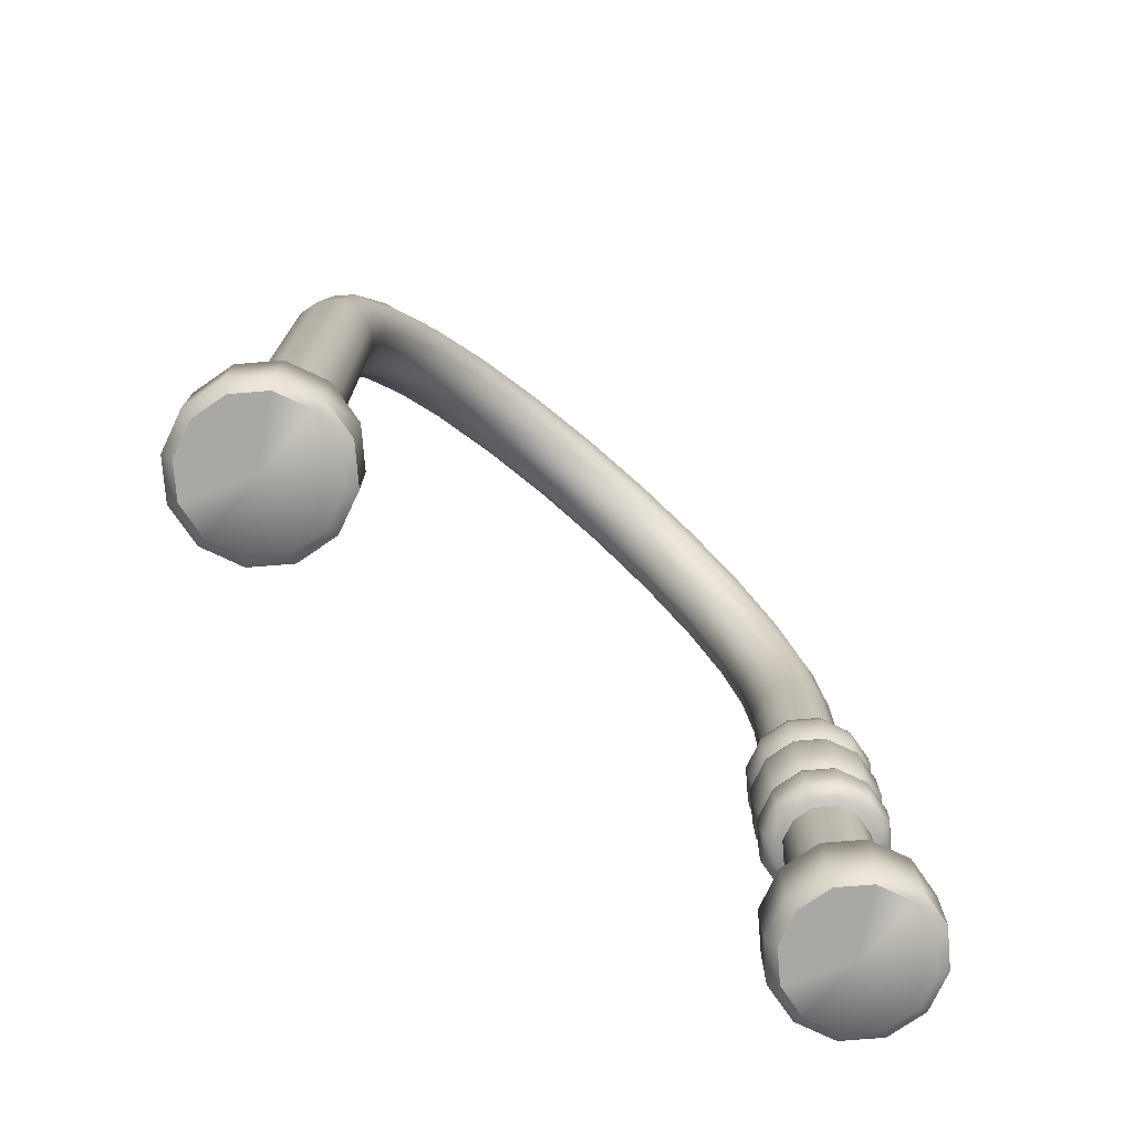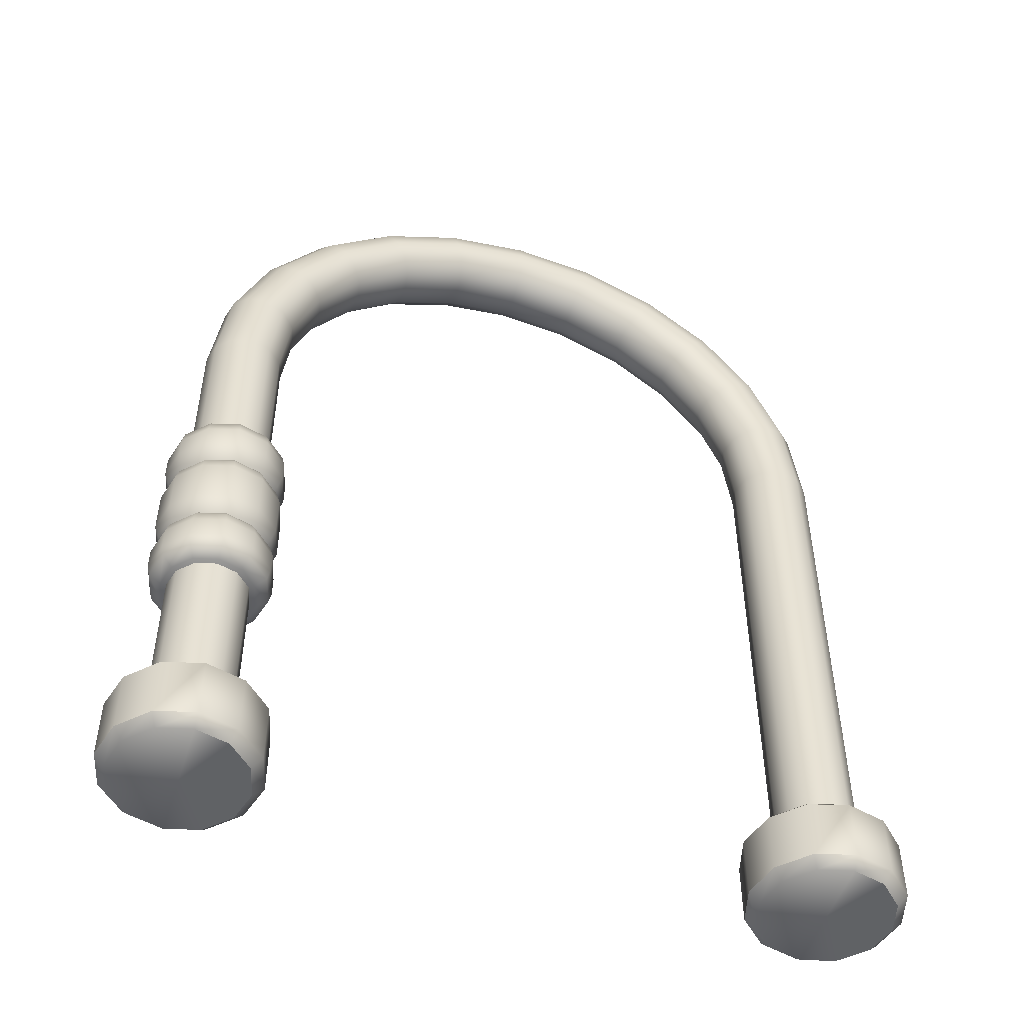
<metadata>
{"format":"obj","ext":"obj","renderer":"f3d","projection":"perspective","resolution":1024,"background":"white","views":[{"elev":-75.2,"azim":139.6,"up":"+Y"},{"elev":-50.5,"azim":-17.3,"up":"+Y"}]}
</metadata>
<code>
o arch_tall_red
v -1.5 0 -0
v -1.5 0.4 -0.2
v -1.4 0.4 -0.1732
v -1.6 0.4 -0.1732
v -1.327 0.4 -0.1
v -1.3 0.4 0
v -1.327 0.4 0.1
v -1.4 0.4 0.1732
v -1.5 0.4 0.2
v -1.6 0.4 0.1732
v -1.673 0.4 0.1
v -1.7 0.4 -0
v -1.673 0.4 -0.1
v -1.823 0.4 -0
v -1.875 0.35 -0
v -1.875 0.05 -0
v -1.823 0 -0
v -1.662 0 -0.2799
v -1.688 0.05 -0.3248
v -1.688 0.35 -0.3248
v -1.662 0.4 -0.2799
v -1.78 0.4 -0.1616
v -1.825 0.35 -0.1875
v -1.825 0.05 -0.1875
v -1.78 0 -0.1616
v -1.5 0.4 -0.3232
v -1.5 0.35 -0.375
v -1.5 0.05 -0.375
v -1.5 0 -0.3232
v -1.175 0.05 -0.1875
v -1.22 0 -0.1616
v -1.22 0.4 -0.1616
v -1.175 0.35 -0.1875
v -1.313 0.35 -0.3248
v -1.338 0.4 -0.2799
v -1.313 0.05 -0.3248
v -1.338 0 -0.2799
v -1.825 0.05 0.1875
v -1.78 0 0.1616
v -1.78 0.4 0.1616
v -1.825 0.35 0.1875
v -1.688 0.05 0.3248
v -1.662 0 0.2799
v -1.662 0.4 0.2799
v -1.688 0.35 0.3248
v -1.5 0.05 0.375
v -1.5 0 0.3232
v -1.5 0.4 0.3232
v -1.5 0.35 0.375
v -1.313 0.05 0.3248
v -1.338 0 0.2799
v -1.338 0.4 0.2799
v -1.313 0.35 0.3248
v -1.175 0.05 0.1875
v -1.22 0 0.1616
v -1.22 0.4 0.1616
v -1.175 0.35 0.1875
v -1.177 0 0
v -1.125 0.05 0
v -1.125 0.35 0
v -1.177 0.4 0
v 1.7 3 -3e-06
v 1.673 3 0.1
v 1.6 3 0.1732
v 1.5 3 0.2
v 1.4 3 0.1732
v 1.327 3 0.1
v 1.3 3 -3e-06
v 1.327 3 -0.1
v 1.4 3 -0.1732
v 1.5 3 -0.2
v 1.6 3 -0.1732
v 1.673 3 -0.1
v 1.642 3.44 -3e-06
v 1.616 3.433 0.1
v 1.545 3.414 0.1732
v 1.449 3.388 0.2
v 1.352 3.362 0.1732
v 1.282 3.343 0.1
v 1.256 3.336 -3e-06
v 1.282 3.343 -0.1
v 1.352 3.362 -0.1732
v 1.449 3.388 -0.2
v 1.545 3.414 -0.1732
v 1.616 3.433 -0.1
v 1.472 3.85 -3e-06
v 1.449 3.837 0.1
v 1.386 3.8 0.1732
v 1.299 3.75 0.2
v 1.212 3.7 0.1732
v 1.149 3.663 0.1
v 1.126 3.65 -3e-06
v 1.149 3.663 -0.1
v 1.212 3.7 -0.1732
v 1.299 3.75 -0.2
v 1.386 3.8 -0.1732
v 1.449 3.837 -0.1
v 1.202 4.202 -3e-06
v 1.183 4.183 0.1
v 1.131 4.131 0.1732
v 1.061 4.061 0.2
v 0.9899 3.99 0.1732
v 0.9382 3.938 0.1
v 0.9192 3.919 -3e-06
v 0.9382 3.938 -0.1
v 0.9899 3.99 -0.1732
v 1.061 4.061 -0.2
v 1.131 4.131 -0.1732
v 1.183 4.183 -0.1
v 0.85 4.472 -3e-06
v 0.8366 4.449 0.1
v 0.8 4.386 0.1732
v 0.75 4.299 0.2
v 0.7 4.212 0.1732
v 0.6634 4.149 0.1
v 0.65 4.126 -3e-06
v 0.6634 4.149 -0.1
v 0.7 4.212 -0.1732
v 0.75 4.299 -0.2
v 0.8 4.386 -0.1732
v 0.8366 4.449 -0.1
v 0.44 4.642 -3e-06
v 0.4331 4.616 0.1
v 0.4141 4.545 0.1732
v 0.3882 4.449 0.2
v 0.3623 4.352 0.1732
v 0.3434 4.282 0.1
v 0.3365 4.256 -3e-06
v 0.3434 4.282 -0.1
v 0.3623 4.352 -0.1732
v 0.3882 4.449 -0.2
v 0.4141 4.545 -0.1732
v 0.4331 4.616 -0.1
v 0 4.7 -3e-06
v 0 4.673 0.1
v 0 4.6 0.1732
v 0 4.5 0.2
v 0 4.4 0.1732
v 0 4.327 0.1
v 0 4.3 -3e-06
v 0 4.327 -0.1
v 0 4.4 -0.1732
v 0 4.5 -0.2
v 0 4.6 -0.1732
v 0 4.673 -0.1
v -0.44 4.642 -3e-06
v -0.4331 4.616 0.1
v -0.4141 4.545 0.1732
v -0.3882 4.449 0.2
v -0.3623 4.352 0.1732
v -0.3434 4.282 0.1
v -0.3365 4.256 -3e-06
v -0.3434 4.282 -0.1
v -0.3623 4.352 -0.1732
v -0.3882 4.449 -0.2
v -0.4141 4.545 -0.1732
v -0.4331 4.616 -0.1
v -0.85 4.472 -3e-06
v -0.8366 4.449 0.1
v -0.8 4.386 0.1732
v -0.75 4.299 0.2
v -0.7 4.212 0.1732
v -0.6634 4.149 0.1
v -0.65 4.126 -3e-06
v -0.6634 4.149 -0.1
v -0.7 4.212 -0.1732
v -0.75 4.299 -0.2
v -0.8 4.386 -0.1732
v -0.8366 4.449 -0.1
v -1.202 4.202 -3e-06
v -1.183 4.183 0.1
v -1.131 4.131 0.1732
v -1.061 4.061 0.2
v -0.9899 3.99 0.1732
v -0.9382 3.938 0.1
v -0.9192 3.919 -3e-06
v -0.9382 3.938 -0.1
v -0.9899 3.99 -0.1732
v -1.061 4.061 -0.2
v -1.131 4.131 -0.1732
v -1.183 4.183 -0.1
v -1.472 3.85 -3e-06
v -1.449 3.837 0.1
v -1.386 3.8 0.1732
v -1.299 3.75 0.2
v -1.212 3.7 0.1732
v -1.149 3.663 0.1
v -1.126 3.65 -3e-06
v -1.149 3.663 -0.1
v -1.212 3.7 -0.1732
v -1.299 3.75 -0.2
v -1.386 3.8 -0.1732
v -1.449 3.837 -0.1
v -1.642 3.44 -3e-06
v -1.616 3.433 0.1
v -1.545 3.414 0.1732
v -1.449 3.388 0.2
v -1.352 3.362 0.1732
v -1.282 3.343 0.1
v -1.256 3.336 -3e-06
v -1.282 3.343 -0.1
v -1.352 3.362 -0.1732
v -1.449 3.388 -0.2
v -1.545 3.414 -0.1732
v -1.616 3.433 -0.1
v -1.7 3 -3e-06
v -1.673 3 0.1
v -1.6 3 0.1732
v -1.5 3 0.2
v -1.4 3 0.1732
v -1.327 3 0.1
v -1.3 3 -3e-06
v -1.327 3 -0.1
v -1.4 3 -0.1732
v -1.5 3 -0.2
v -1.6 3 -0.1732
v -1.673 3 -0.1
v 1.5 0 -0
v 1.5 0.4 -0.2
v 1.6 0.4 -0.1732
v 1.4 0.4 -0.1732
v 1.673 0.4 -0.1
v 1.7 0.4 0
v 1.673 0.4 0.1
v 1.6 0.4 0.1732
v 1.5 0.4 0.2
v 1.4 0.4 0.1732
v 1.327 0.4 0.1
v 1.3 0.4 -0
v 1.327 0.4 -0.1
v 1.177 0.4 -0
v 1.125 0.35 -0
v 1.125 0.05 -0
v 1.177 0 -0
v 1.338 0 -0.2799
v 1.312 0.05 -0.3248
v 1.312 0.35 -0.3248
v 1.338 0.4 -0.2799
v 1.22 0.4 -0.1616
v 1.175 0.35 -0.1875
v 1.175 0.05 -0.1875
v 1.22 0 -0.1616
v 1.5 0.4 -0.3232
v 1.5 0.35 -0.375
v 1.5 0.05 -0.375
v 1.5 0 -0.3232
v 1.825 0.05 -0.1875
v 1.78 0 -0.1616
v 1.78 0.4 -0.1616
v 1.825 0.35 -0.1875
v 1.687 0.35 -0.3248
v 1.662 0.4 -0.2799
v 1.687 0.05 -0.3248
v 1.662 0 -0.2799
v 1.175 0.05 0.1875
v 1.22 0 0.1616
v 1.22 0.4 0.1616
v 1.175 0.35 0.1875
v 1.312 0.05 0.3248
v 1.338 0 0.2799
v 1.338 0.4 0.2799
v 1.312 0.35 0.3248
v 1.5 0.05 0.375
v 1.5 0 0.3232
v 1.5 0.4 0.3232
v 1.5 0.35 0.375
v 1.687 0.05 0.3248
v 1.662 0 0.2799
v 1.662 0.4 0.2799
v 1.687 0.35 0.3248
v 1.825 0.05 0.1875
v 1.78 0 0.1616
v 1.78 0.4 0.1616
v 1.825 0.35 0.1875
v 1.823 0 0
v 1.875 0.05 0
v 1.875 0.35 0
v 1.823 0.4 0
v -1.2 2.1 -3e-06
v -1.5 2.2 -3e-06
v -1.214 2.161 -3e-06
v -1.271 2.2 -3e-06
v -1.24 2.1 0.15
v -1.302 2.2 0.1144
v -1.252 2.161 0.1431
v -1.65 2.1 -0.2598
v -1.643 2.161 -0.2478
v -1.614 2.2 -0.1982
v -1.5 2.1 -0.3
v -1.5 2.2 -0.2288
v -1.5 2.161 -0.2861
v -1.24 2.1 -0.15
v -1.252 2.161 -0.1431
v -1.302 2.2 -0.1144
v -1.35 2.1 0.2598
v -1.386 2.2 0.1982
v -1.357 2.161 0.2478
v -1.35 2.1 -0.2598
v -1.386 2.2 -0.1982
v -1.357 2.161 -0.2478
v -1.5 2.1 0.3
v -1.5 2.2 0.2288
v -1.5 2.161 0.2861
v -1.65 2.1 0.2598
v -1.614 2.2 0.1982
v -1.643 2.161 0.2478
v -1.76 2.1 0.15
v -1.698 2.2 0.1144
v -1.748 2.161 0.1431
v -1.8 2.1 -3e-06
v -1.729 2.2 -3e-06
v -1.786 2.161 -3e-06
v -1.76 2.1 -0.15
v -1.698 2.2 -0.1144
v -1.748 2.161 -0.1431
v -1.5 1.2 1e-06
v -1.24 1.3 0.15
v -1.302 1.2 0.1144
v -1.252 1.239 0.1431
v -1.5 1.3 0.3
v -1.5 1.2 0.2288
v -1.5 1.239 0.2861
v -1.65 1.3 0.2598
v -1.614 1.2 0.1982
v -1.643 1.239 0.2478
v -1.76 1.3 0.15
v -1.698 1.2 0.1144
v -1.748 1.239 0.1431
v -1.8 1.3 0
v -1.729 1.2 0
v -1.786 1.239 1e-06
v -1.76 1.3 -0.15
v -1.698 1.2 -0.1144
v -1.748 1.239 -0.1431
v -1.65 1.3 -0.2598
v -1.614 1.2 -0.1982
v -1.643 1.239 -0.2478
v -1.5 1.3 -0.3
v -1.5 1.2 -0.2288
v -1.5 1.239 -0.2861
v -1.35 1.3 -0.2598
v -1.386 1.2 -0.1982
v -1.357 1.239 -0.2478
v -1.24 1.3 -0.15
v -1.302 1.2 -0.1144
v -1.252 1.239 -0.1431
v -1.2 1.3 0
v -1.271 1.2 1e-06
v -1.214 1.239 1e-06
v -1.35 1.3 0.2598
v -1.386 1.2 0.1982
v -1.357 1.239 0.2478
v -1.274 1.497 -0.1303
v -1.274 1.903 -0.1303
v -1.239 1.903 -2e-06
v -1.239 1.497 -1e-06
v -1.274 1.903 0.1303
v -1.274 1.497 0.1303
v -1.37 1.903 0.2257
v -1.37 1.497 0.2257
v -1.63 1.497 -0.2257
v -1.63 1.903 -0.2257
v -1.5 1.903 -0.2606
v -1.5 1.497 -0.2606
v -1.726 1.497 -0.1303
v -1.726 1.903 -0.1303
v -1.37 1.903 -0.2257
v -1.37 1.497 -0.2257
v -1.5 1.903 0.2606
v -1.5 1.497 0.2606
v -1.63 1.903 0.2257
v -1.63 1.497 0.2257
v -1.726 1.903 0.1303
v -1.726 1.497 0.1303
v -1.761 1.903 -2e-06
v -1.761 1.497 -1e-06
v -1.24 1.405 -0.15
v -1.257 1.468 -0.1403
v -1.257 1.527 -0.1403
v -1.24 1.59 -0.15
v -1.24 1.81 -0.15
v -1.257 1.873 -0.1403
v -1.257 1.932 -0.1403
v -1.24 1.995 -0.15
v -1.2 1.995 -3e-06
v -1.219 1.932 -2e-06
v -1.219 1.873 -2e-06
v -1.2 1.81 -2e-06
v -1.2 1.59 -1e-06
v -1.219 1.527 -1e-06
v -1.219 1.468 -1e-06
v -1.2 1.405 -0
v -1.24 1.81 0.15
v -1.257 1.873 0.1403
v -1.257 1.932 0.1403
v -1.24 1.995 0.15
v -1.24 1.405 0.15
v -1.257 1.468 0.1403
v -1.257 1.527 0.1403
v -1.24 1.59 0.15
v -1.35 1.81 0.2598
v -1.36 1.873 0.243
v -1.36 1.932 0.243
v -1.35 1.995 0.2598
v -1.35 1.405 0.2598
v -1.36 1.468 0.243
v -1.36 1.527 0.243
v -1.35 1.59 0.2598
v -1.65 1.405 -0.2598
v -1.64 1.468 -0.243
v -1.64 1.527 -0.243
v -1.65 1.59 -0.2598
v -1.65 1.81 -0.2598
v -1.64 1.873 -0.243
v -1.64 1.932 -0.243
v -1.65 1.995 -0.2598
v -1.5 1.995 -0.3
v -1.5 1.932 -0.2806
v -1.5 1.873 -0.2806
v -1.5 1.81 -0.3
v -1.5 1.59 -0.3
v -1.5 1.527 -0.2806
v -1.5 1.468 -0.2806
v -1.5 1.405 -0.3
v -1.76 1.59 -0.15
v -1.743 1.527 -0.1403
v -1.743 1.468 -0.1403
v -1.76 1.405 -0.15
v -1.76 1.995 -0.15
v -1.743 1.932 -0.1403
v -1.743 1.873 -0.1403
v -1.76 1.81 -0.15
v -1.35 1.995 -0.2598
v -1.36 1.932 -0.243
v -1.36 1.873 -0.243
v -1.35 1.81 -0.2598
v -1.35 1.59 -0.2598
v -1.36 1.527 -0.243
v -1.36 1.468 -0.243
v -1.35 1.405 -0.2598
v -1.5 1.995 0.3
v -1.5 1.932 0.2806
v -1.5 1.873 0.2806
v -1.5 1.81 0.3
v -1.5 1.59 0.3
v -1.5 1.527 0.2806
v -1.5 1.468 0.2806
v -1.5 1.405 0.3
v -1.65 1.995 0.2598
v -1.64 1.932 0.243
v -1.64 1.873 0.243
v -1.65 1.81 0.2598
v -1.65 1.59 0.2598
v -1.64 1.527 0.243
v -1.64 1.468 0.243
v -1.65 1.405 0.2598
v -1.76 1.995 0.15
v -1.743 1.932 0.1403
v -1.743 1.873 0.1403
v -1.76 1.81 0.15
v -1.76 1.59 0.15
v -1.743 1.527 0.1403
v -1.743 1.468 0.1403
v -1.76 1.405 0.15
v -1.8 1.995 -3e-06
v -1.781 1.932 -2e-06
v -1.781 1.873 -2e-06
v -1.8 1.81 -2e-06
v -1.8 1.59 -1e-06
v -1.781 1.527 -1e-06
v -1.781 1.468 -1e-06
v -1.8 1.405 -0
f 1 31 58
f 216 215 2 4
f 213 212 6 5
f 219 71 72 220
f 217 216 4 13
f 206 217 13 12
f 207 206 12 11
f 208 207 11 10
f 209 208 10 9
f 210 209 9 8
f 211 210 8 7
f 212 211 7 6
f 1 29 37
f 1 58 55
f 1 39 17
f 13 4 21 22
f 10 11 40 44
f 33 60 59 30
f 1 47 43
f 34 33 30 36
f 8 9 48 52
f 4 2 26 21
f 45 41 38 42
f 1 55 51
f 214 213 5 3
f 2 3 35 26
f 20 27 28 19
f 41 15 16 38
f 12 13 22 14
f 1 43 39
f 9 10 44 48
f 1 51 47
f 7 8 52 56
f 6 7 56 61
f 3 5 32 35
f 1 25 18
f 23 20 19 24
f 1 18 29
f 57 53 50 54
f 1 37 31
f 53 49 46 50
f 49 45 42 46
f 15 23 24 16
f 27 34 36 28
f 5 6 61 32
f 1 17 25
f 60 57 54 59
f 29 18 19 28
f 55 58 59 54
f 51 55 54 50
f 47 51 50 46
f 43 47 46 42
f 39 43 42 38
f 17 39 38 16
f 25 17 16 24
f 18 25 24 19
f 35 32 33 34
f 21 26 27 20
f 61 56 57 60
f 56 52 53 57
f 52 48 49 53
f 48 44 45 49
f 44 40 41 45
f 40 14 15 41
f 14 22 23 15
f 37 29 28 36
f 31 37 36 30
f 58 31 30 59
f 26 35 34 27
f 22 21 20 23
f 32 61 60 33
f 11 12 14 40
f 62 74 75 63
f 63 75 76 64
f 64 76 77 65
f 65 77 78 66
f 66 78 79 67
f 67 79 80 68
f 68 80 81 69
f 69 81 82 70
f 70 82 83 71
f 71 83 84 72
f 72 84 85 73
f 73 85 74 62
f 74 86 87 75
f 75 87 88 76
f 76 88 89 77
f 77 89 90 78
f 78 90 91 79
f 79 91 92 80
f 80 92 93 81
f 81 93 94 82
f 82 94 95 83
f 83 95 96 84
f 84 96 97 85
f 85 97 86 74
f 86 98 99 87
f 87 99 100 88
f 88 100 101 89
f 89 101 102 90
f 90 102 103 91
f 91 103 104 92
f 92 104 105 93
f 93 105 106 94
f 94 106 107 95
f 95 107 108 96
f 96 108 109 97
f 97 109 98 86
f 98 110 111 99
f 99 111 112 100
f 100 112 113 101
f 101 113 114 102
f 102 114 115 103
f 103 115 116 104
f 104 116 117 105
f 105 117 118 106
f 106 118 119 107
f 107 119 120 108
f 108 120 121 109
f 109 121 110 98
f 110 122 123 111
f 111 123 124 112
f 112 124 125 113
f 113 125 126 114
f 114 126 127 115
f 115 127 128 116
f 116 128 129 117
f 117 129 130 118
f 118 130 131 119
f 119 131 132 120
f 120 132 133 121
f 121 133 122 110
f 122 134 135 123
f 123 135 136 124
f 124 136 137 125
f 125 137 138 126
f 126 138 139 127
f 127 139 140 128
f 128 140 141 129
f 129 141 142 130
f 130 142 143 131
f 131 143 144 132
f 132 144 145 133
f 133 145 134 122
f 134 146 147 135
f 135 147 148 136
f 136 148 149 137
f 137 149 150 138
f 138 150 151 139
f 139 151 152 140
f 140 152 153 141
f 141 153 154 142
f 142 154 155 143
f 143 155 156 144
f 144 156 157 145
f 145 157 146 134
f 146 158 159 147
f 147 159 160 148
f 148 160 161 149
f 149 161 162 150
f 150 162 163 151
f 151 163 164 152
f 152 164 165 153
f 153 165 166 154
f 154 166 167 155
f 155 167 168 156
f 156 168 169 157
f 157 169 158 146
f 158 170 171 159
f 159 171 172 160
f 160 172 173 161
f 161 173 174 162
f 162 174 175 163
f 163 175 176 164
f 164 176 177 165
f 165 177 178 166
f 166 178 179 167
f 167 179 180 168
f 168 180 181 169
f 169 181 170 158
f 170 182 183 171
f 171 183 184 172
f 172 184 185 173
f 173 185 186 174
f 174 186 187 175
f 175 187 188 176
f 176 188 189 177
f 177 189 190 178
f 178 190 191 179
f 179 191 192 180
f 180 192 193 181
f 181 193 182 170
f 182 194 195 183
f 183 195 196 184
f 184 196 197 185
f 185 197 198 186
f 186 198 199 187
f 187 199 200 188
f 188 200 201 189
f 189 201 202 190
f 190 202 203 191
f 191 203 204 192
f 192 204 205 193
f 193 205 194 182
f 194 206 207 195
f 195 207 208 196
f 196 208 209 197
f 197 209 210 198
f 198 210 211 199
f 199 211 212 200
f 200 212 213 201
f 201 213 214 202
f 202 214 215 203
f 203 215 216 204
f 204 216 217 205
f 205 217 206 194
f 218 248 275
f 221 70 71 219
f 215 214 3 2
f 222 73 62 223
f 230 69 70 221
f 229 68 69 230
f 228 67 68 229
f 227 66 67 228
f 226 65 66 227
f 225 64 65 226
f 224 63 64 225
f 223 62 63 224
f 218 246 254
f 218 275 272
f 218 256 234
f 230 221 238 239
f 227 228 257 261
f 250 277 276 247
f 218 264 260
f 251 250 247 253
f 225 226 265 269
f 221 219 243 238
f 262 258 255 259
f 218 272 268
f 220 72 73 222
f 219 220 252 243
f 237 244 245 236
f 258 232 233 255
f 229 230 239 231
f 218 260 256
f 226 227 261 265
f 218 268 264
f 224 225 269 273
f 223 224 273 278
f 220 222 249 252
f 218 242 235
f 240 237 236 241
f 218 235 246
f 274 270 267 271
f 218 254 248
f 270 266 263 267
f 266 262 259 263
f 232 240 241 233
f 244 251 253 245
f 222 223 278 249
f 218 234 242
f 277 274 271 276
f 246 235 236 245
f 272 275 276 271
f 268 272 271 267
f 264 268 267 263
f 260 264 263 259
f 256 260 259 255
f 234 256 255 233
f 242 234 233 241
f 235 242 241 236
f 252 249 250 251
f 238 243 244 237
f 278 273 274 277
f 273 269 270 274
f 269 265 266 270
f 265 261 262 266
f 261 257 258 262
f 257 231 232 258
f 231 239 240 232
f 254 246 245 253
f 248 254 253 247
f 275 248 247 276
f 243 252 251 244
f 239 238 237 240
f 249 278 277 250
f 228 229 231 257
f 355 357 394 387
f 363 367 435 419
f 390 399 358 356
f 422 438 368 364
f 369 371 451 443
f 462 470 376 374
f 454 462 374 372
f 446 454 372 370
f 416 286 289 417
f 395 403 359 357
f 403 442 369 359
f 384 292 279 385
f 280 284 282
f 282 284 285 281
f 281 285 283 279
f 280 290 288
f 288 290 291 287
f 287 291 289 286
f 279 292 293 281
f 281 293 294 282
f 282 294 280
f 280 296 284
f 284 296 297 285
f 285 297 295 283
f 280 299 290
f 290 299 300 291
f 291 300 298 289
f 280 302 296
f 296 302 303 297
f 297 303 301 295
f 280 294 299
f 299 294 293 300
f 300 293 292 298
f 280 305 302
f 302 305 306 303
f 303 306 304 301
f 280 308 305
f 305 308 309 306
f 306 309 307 304
f 280 311 308
f 308 311 312 309
f 309 312 310 307
f 280 314 311
f 311 314 315 312
f 312 315 313 310
f 280 288 314
f 314 288 287 315
f 315 287 286 313
f 341 344 346 343
f 343 346 345 342
f 342 345 316
f 338 341 343 340
f 340 343 342 339
f 339 342 316
f 332 335 337 334
f 334 337 336 333
f 333 336 316
f 329 332 334 331
f 331 334 333 330
f 330 333 316
f 326 329 331 328
f 328 331 330 327
f 327 330 316
f 323 326 328 325
f 325 328 327 324
f 324 327 316
f 320 323 325 322
f 322 325 324 321
f 321 324 316
f 350 320 322 352
f 352 322 321 351
f 351 321 316
f 317 350 352 319
f 319 352 351 318
f 318 351 316
f 347 317 319 349
f 349 319 318 348
f 348 318 316
f 344 347 349 346
f 346 349 348 345
f 345 348 316
f 335 338 340 337
f 337 340 339 336
f 336 339 316
f 380 381 388 389
f 438 379 353 368
f 361 364 423 410
f 407 446 370 360
f 360 370 447 406
f 399 407 360 358
f 412 413 420 421
f 426 411 361 365
f 371 373 459 451
f 450 458 373 371
f 373 375 467 459
f 458 466 375 373
f 376 365 427 471
f 375 366 431 467
f 466 430 366 375
f 470 426 365 376
f 358 360 406 398
f 357 359 402 394
f 366 362 414 431
f 418 434 367 363
f 367 354 382 435
f 386 395 357 355
f 437 436 381 380
f 344 377 392 347
f 433 298 292 384
f 434 383 354 367
f 365 361 410 427
f 350 405 448 320
f 404 295 301 441
f 408 401 444 445
f 359 369 443 402
f 317 397 405 350
f 396 283 295 404
f 400 393 401 408
f 425 432 413 412
f 335 409 424 338
f 429 313 286 416
f 430 415 362 366
f 370 372 455 447
f 320 448 456 323
f 441 301 304 449
f 445 444 452 453
f 372 374 463 455
f 323 456 464 326
f 449 304 307 457
f 453 452 460 461
f 374 376 471 463
f 326 464 472 329
f 457 307 310 465
f 461 460 468 469
f 469 468 432 425
f 329 472 428 332
f 465 310 313 429
f 442 450 371 369
f 364 368 439 423
f 338 424 440 341
f 417 289 298 433
f 421 420 436 437
f 356 358 398 391
f 347 392 397 317
f 385 279 283 396
f 389 388 393 400
f 411 422 364 361
f 332 428 409 335
f 415 418 363 362
f 362 363 419 414
f 379 390 356 353
f 341 440 377 344
f 383 386 355 354
f 354 355 387 382
f 353 356 391 378
f 380 389 390 379
f 392 377 378 391
f 384 385 386 383
f 388 381 382 387
f 408 445 446 407
f 448 405 406 447
f 404 441 442 403
f 444 401 402 443
f 400 408 407 399
f 405 397 398 406
f 396 404 403 395
f 401 393 394 402
f 412 421 422 411
f 424 409 410 423
f 416 417 418 415
f 420 413 414 419
f 445 453 454 446
f 456 448 447 455
f 441 449 450 442
f 452 444 443 451
f 453 461 462 454
f 464 456 455 463
f 449 457 458 450
f 460 452 451 459
f 461 469 470 462
f 472 464 463 471
f 457 465 466 458
f 468 460 459 467
f 469 425 426 470
f 428 472 471 427
f 465 429 430 466
f 432 468 467 431
f 421 437 438 422
f 440 424 423 439
f 417 433 434 418
f 436 420 419 435
f 389 400 399 390
f 397 392 391 398
f 385 396 395 386
f 393 388 387 394
f 425 412 411 426
f 409 428 427 410
f 429 416 415 430
f 413 432 431 414
f 437 380 379 438
f 377 440 439 378
f 433 384 383 434
f 381 436 435 382
f 368 353 378 439

</code>
